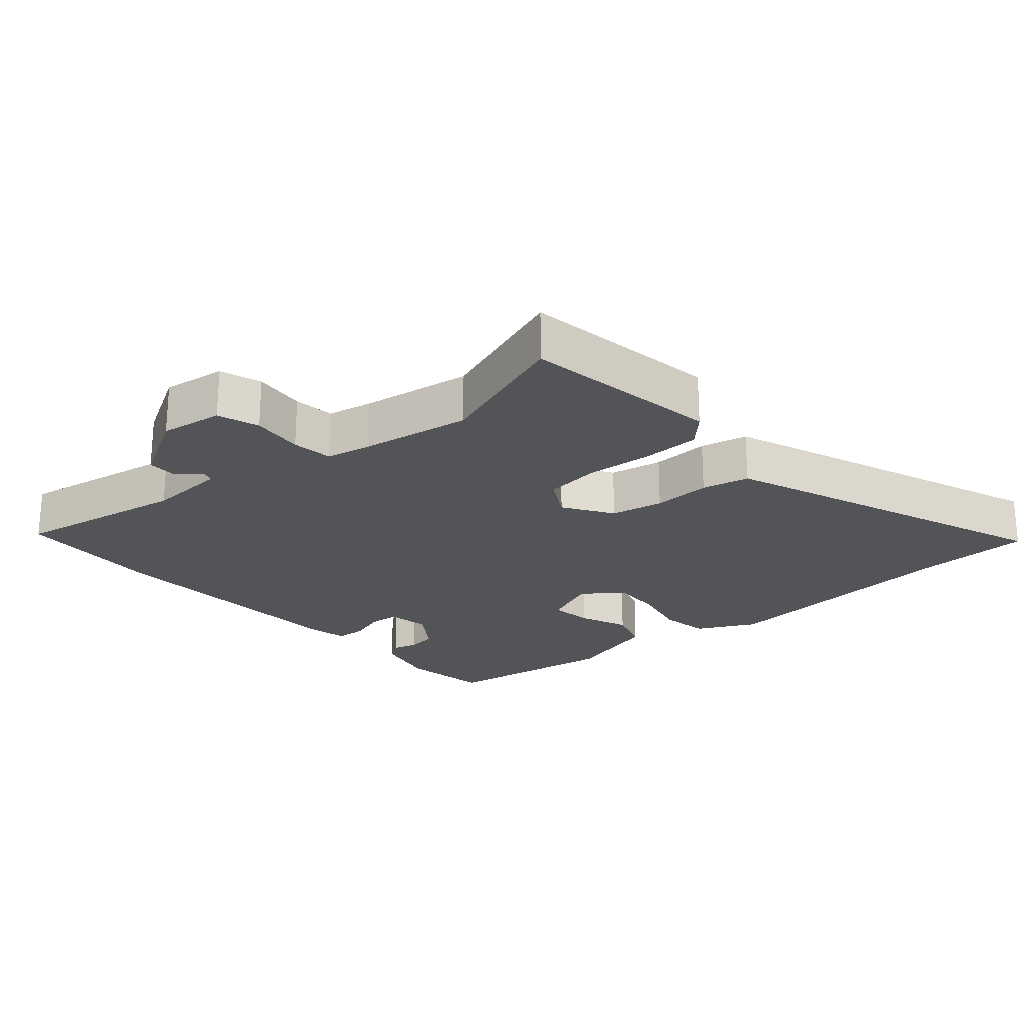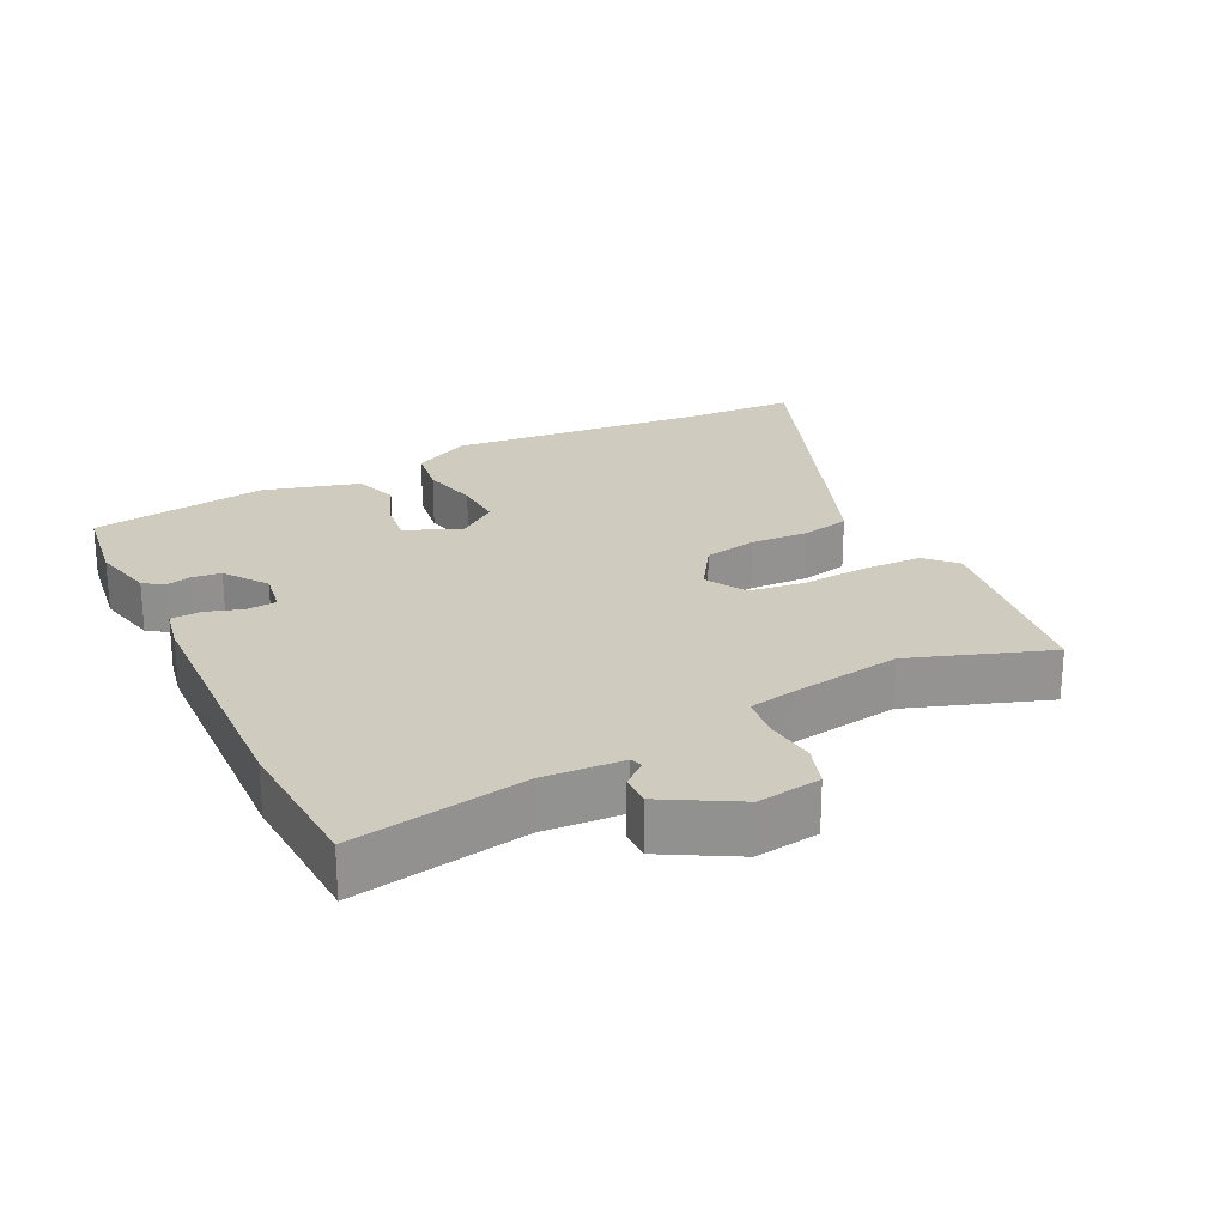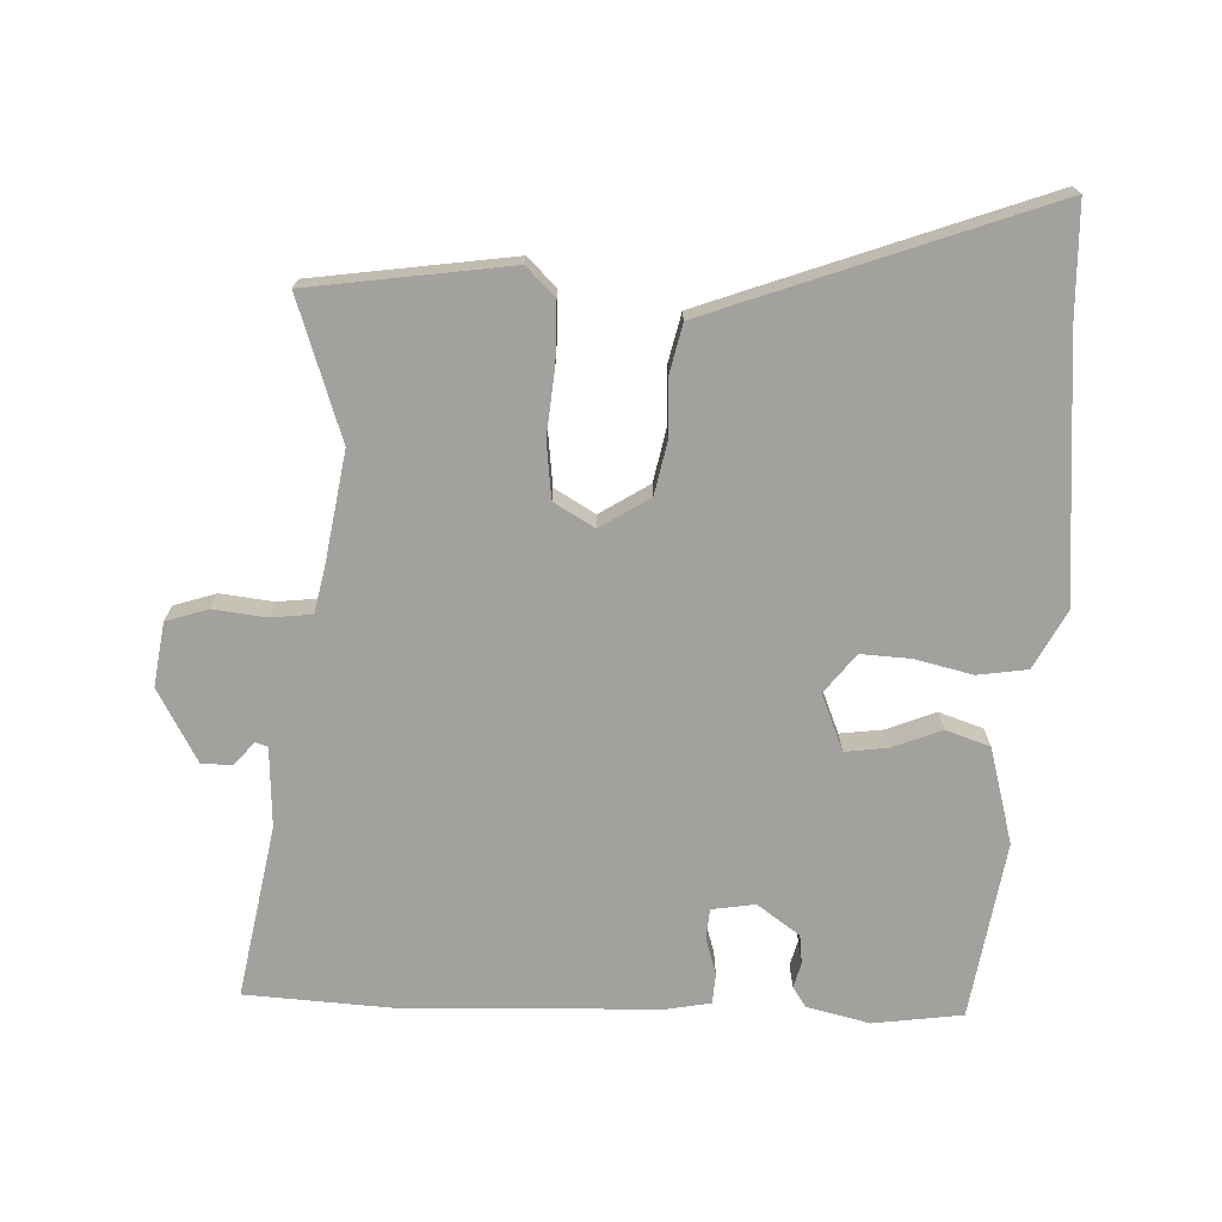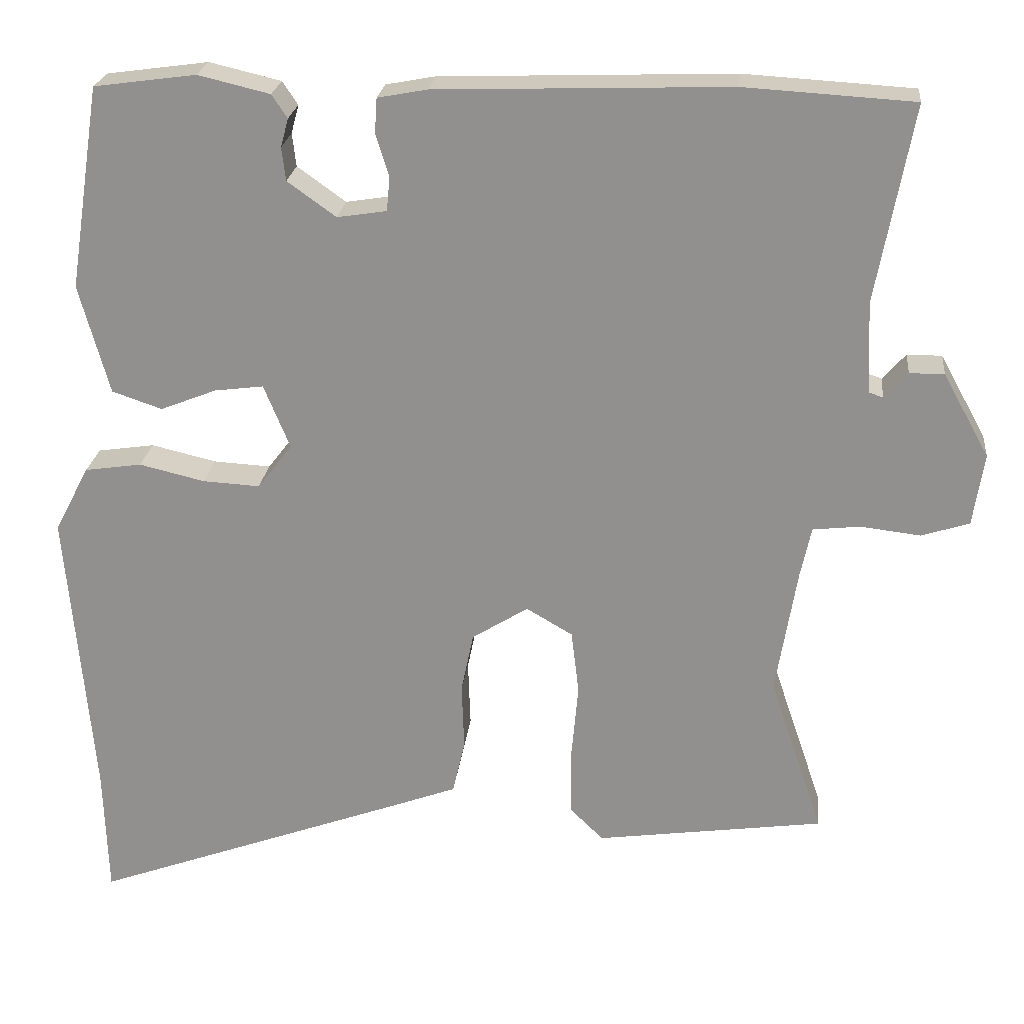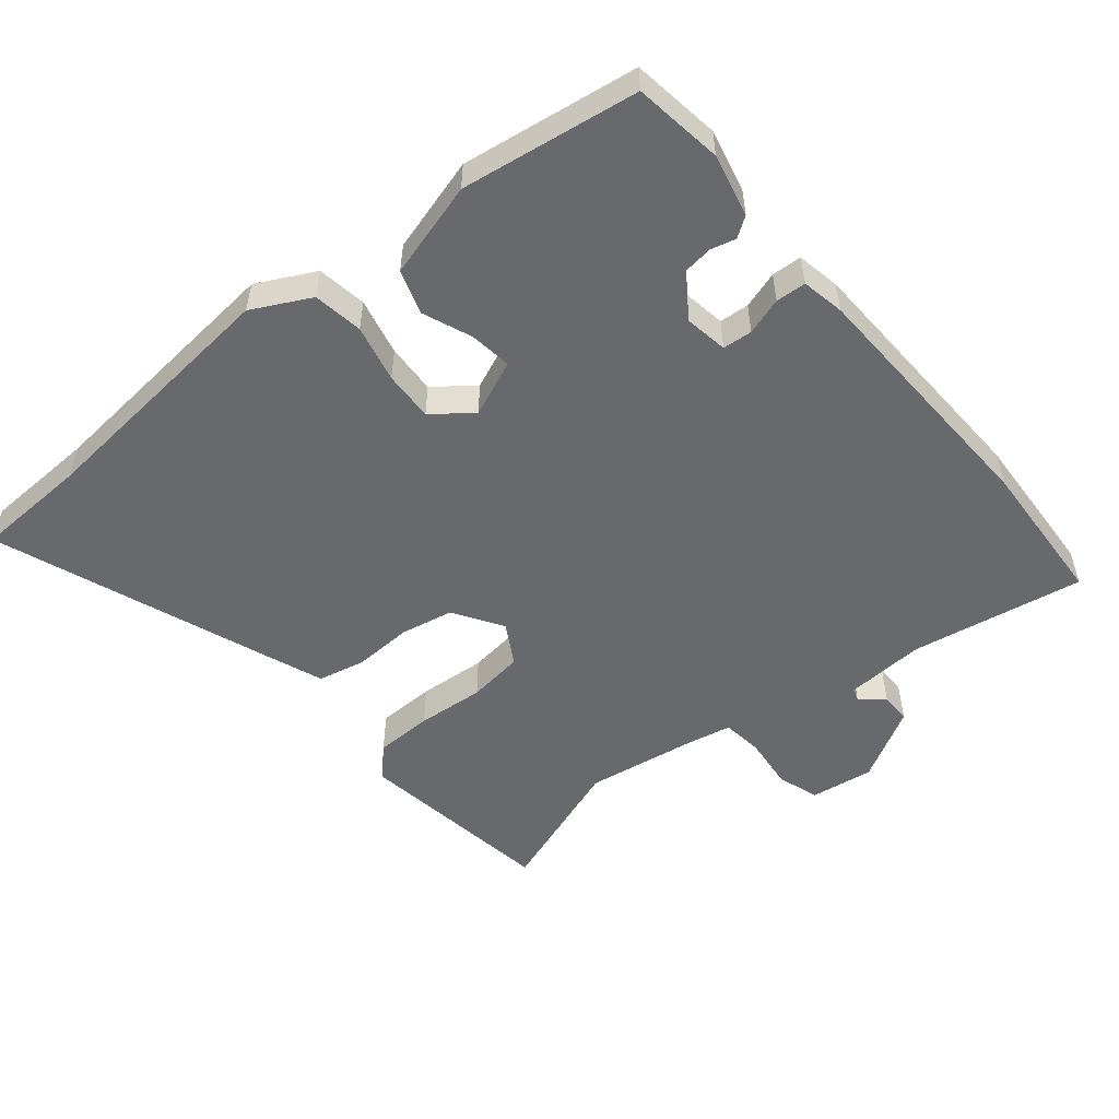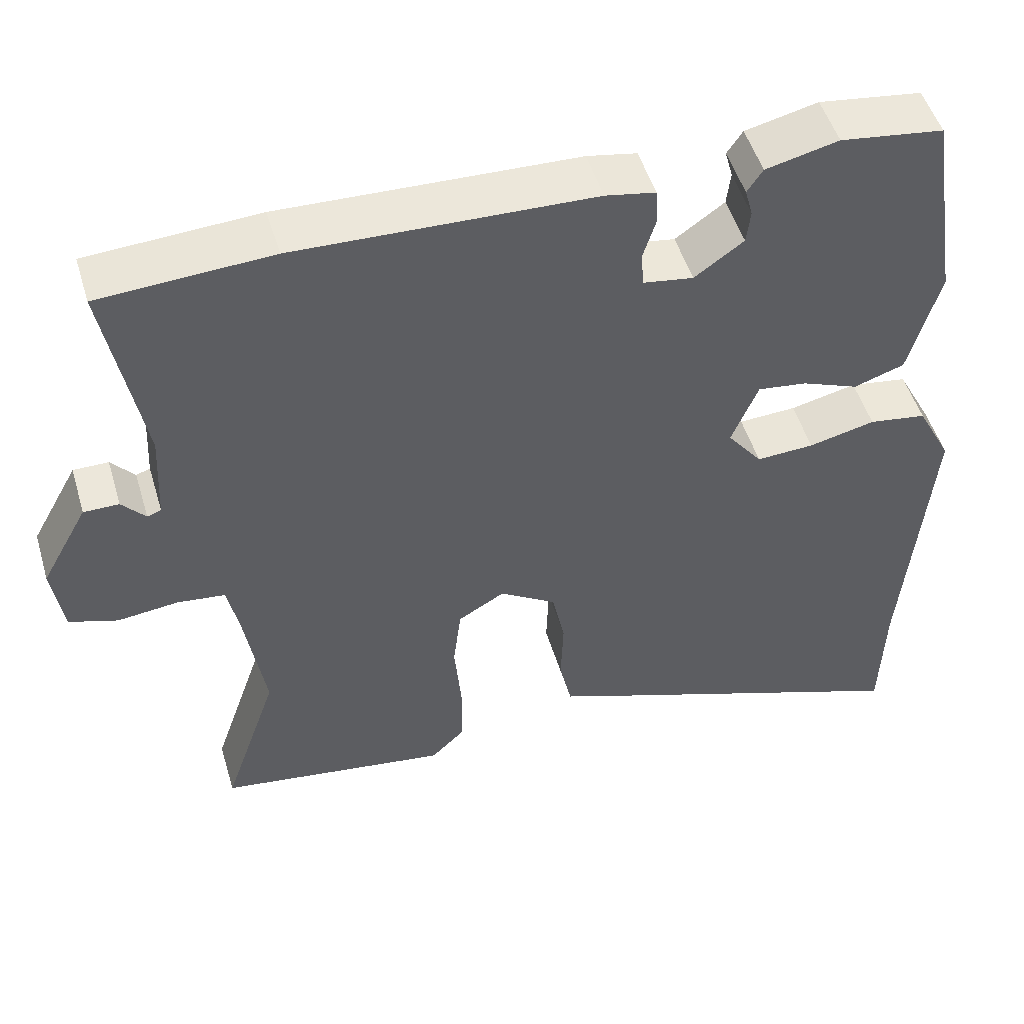
<metadata>
{"format":"obj","ext":"obj","renderer":"f3d","projection":"perspective","resolution":1024,"background":"white","views":[{"elev":-23.1,"azim":131.6,"up":"+Y"},{"elev":23.7,"azim":64.1,"up":"+Y"},{"elev":-72.1,"azim":177.8,"up":"+Y"},{"elev":23.2,"azim":6.2,"up":"+Z"},{"elev":-52.8,"azim":-50.1,"up":"+Y"},{"elev":50.3,"azim":163.5,"up":"+Z"}]}
</metadata>
<code>
v 0.358 0.07 0.508
v 0.577 0.07 0.495
v 0.53 0.07 0.239
v 0.536 0.07 0.121
v 0.554 0.07 0.115
v 0.584 0.07 0.149
v 0.629 0.07 0.149
v 0.689 0.07 0.041
v 0.675 0.07 -0.053
v 0.613 0.07 -0.073
v 0.535 0.07 -0.064
v 0.474 0.07 -0.071
v 0.46 0.07 -0.137
v 0.433 0.07 -0.302
v 0.503 0.07 -0.508
v 0.207 0.07 -0.55
v 0.164 0.07 -0.508
v 0.163 0.07 -0.422
v 0.172 0.07 -0.322
v 0.162 0.07 -0.239
v 0.102 0.07 -0.204
v 0.029 0.07 -0.25
v 0.013 0.07 -0.328
v 0.016 0.07 -0.415
v 0 0.07 -0.485
v -0.072 0.07 -0.512
v -0.495 0.07 -0.667
v -0.5 0.07 -0.499
v -0.533 0.07 -0.116
v -0.488 0.07 -0.03
v -0.414 0.07 -0.019
v -0.329 0.07 -0.039
v -0.255 0.07 -0.043
v -0.21 0.07 0.015
v -0.244 0.07 0.098
v -0.307 0.07 0.09
v -0.38 0.07 0.061
v -0.445 0.07 0.083
v -0.484 0.07 0.225
v -0.443 0.07 0.488
v -0.311 0.07 0.506
v -0.218 0.07 0.484
v -0.198 0.07 0.454
v -0.208 0.07 0.417
v -0.203 0.07 0.374
v -0.14 0.07 0.329
v -0.076 0.07 0.339
v -0.072 0.07 0.383
v -0.089 0.07 0.438
v -0.086 0.07 0.483
v -0.022 0.07 0.495
v 0.358 0 0.508
v 0.577 0 0.495
v 0.53 0 0.239
v 0.536 0 0.121
v 0.554 0 0.115
v 0.584 0 0.149
v 0.629 0 0.149
v 0.689 0 0.041
v 0.675 0 -0.053
v 0.613 0 -0.073
v 0.535 0 -0.064
v 0.474 0 -0.071
v 0.46 0 -0.137
v 0.433 0 -0.302
v 0.503 0 -0.508
v 0.207 0 -0.55
v 0.164 0 -0.508
v 0.163 0 -0.422
v 0.172 0 -0.322
v 0.162 0 -0.239
v 0.102 0 -0.204
v 0.029 0 -0.25
v 0.013 0 -0.328
v 0.016 0 -0.415
v 0 0 -0.485
v -0.072 0 -0.512
v -0.495 0 -0.667
v -0.5 0 -0.499
v -0.533 0 -0.116
v -0.488 0 -0.03
v -0.414 0 -0.019
v -0.329 0 -0.039
v -0.255 0 -0.043
v -0.21 0 0.015
v -0.244 0 0.098
v -0.307 0 0.09
v -0.38 0 0.061
v -0.445 0 0.083
v -0.484 0 0.225
v -0.443 0 0.488
v -0.311 0 0.506
v -0.218 0 0.484
v -0.198 0 0.454
v -0.208 0 0.417
v -0.203 0 0.374
v -0.14 0 0.329
v -0.076 0 0.339
v -0.072 0 0.383
v -0.089 0 0.438
v -0.086 0 0.483
v -0.022 0 0.495
f 1 2 3
f 51 1 3
f 50 51 3
f 49 50 3
f 48 49 3
f 47 48 3 4
f 46 47 4
f 42 43 44
f 41 42 44
f 40 41 44
f 39 40 44
f 38 39 44
f 37 38 44
f 36 37 44
f 35 36 44 45
f 34 35 45 46
f 30 31 32
f 29 30 32
f 28 29 32
f 28 32 33
f 27 28 33
f 26 27 33
f 25 26 33
f 24 25 33
f 23 24 33
f 22 23 33 34
f 17 18 19
f 16 17 19
f 15 16 19
f 14 15 19
f 13 14 19 20
f 12 13 20 21
f 9 10 11
f 8 9 11
f 7 8 11
f 6 7 11
f 5 6 11
f 5 11 12
f 46 4 5
f 34 46 5
f 22 34 5
f 21 22 5
f 5 12 21
f 54 53 52
f 54 52 102
f 54 102 101
f 54 101 100
f 54 100 99
f 55 54 99 98
f 55 98 97
f 95 94 93
f 95 93 92
f 95 92 91
f 95 91 90
f 95 90 89
f 95 89 88
f 95 88 87
f 96 95 87 86
f 97 96 86 85
f 83 82 81
f 83 81 80
f 83 80 79
f 84 83 79
f 84 79 78
f 84 78 77
f 84 77 76
f 84 76 75
f 84 75 74
f 85 84 74 73
f 70 69 68
f 70 68 67
f 70 67 66
f 70 66 65
f 71 70 65 64
f 72 71 64 63
f 62 61 60
f 62 60 59
f 62 59 58
f 62 58 57
f 62 57 56
f 63 62 56
f 56 55 97
f 56 97 85
f 56 85 73
f 56 73 72
f 72 63 56
f 1 52 53 2
f 2 53 54 3
f 3 54 55 4
f 4 55 56 5
f 5 56 57 6
f 6 57 58 7
f 7 58 59 8
f 8 59 60 9
f 9 60 61 10
f 10 61 62 11
f 11 62 63 12
f 12 63 64 13
f 13 64 65 14
f 14 65 66 15
f 15 66 67 16
f 16 67 68 17
f 17 68 69 18
f 18 69 70 19
f 19 70 71 20
f 20 71 72 21
f 21 72 73 22
f 22 73 74 23
f 23 74 75 24
f 24 75 76 25
f 25 76 77 26
f 26 77 78 27
f 27 78 79 28
f 28 79 80 29
f 29 80 81 30
f 30 81 82 31
f 31 82 83 32
f 32 83 84 33
f 33 84 85 34
f 34 85 86 35
f 35 86 87 36
f 36 87 88 37
f 37 88 89 38
f 38 89 90 39
f 39 90 91 40
f 40 91 92 41
f 41 92 93 42
f 42 93 94 43
f 43 94 95 44
f 44 95 96 45
f 45 96 97 46
f 46 97 98 47
f 47 98 99 48
f 48 99 100 49
f 49 100 101 50
f 50 101 102 51
f 51 102 52 1

</code>
